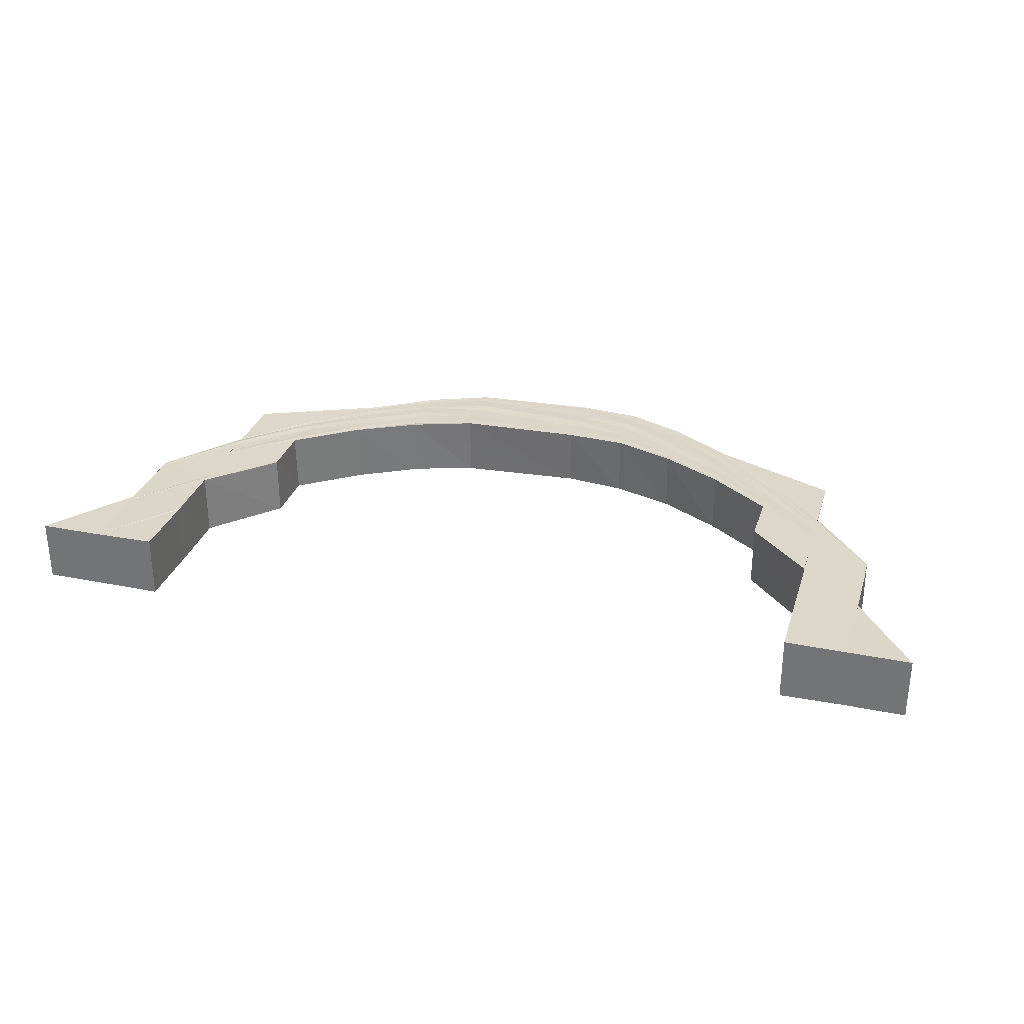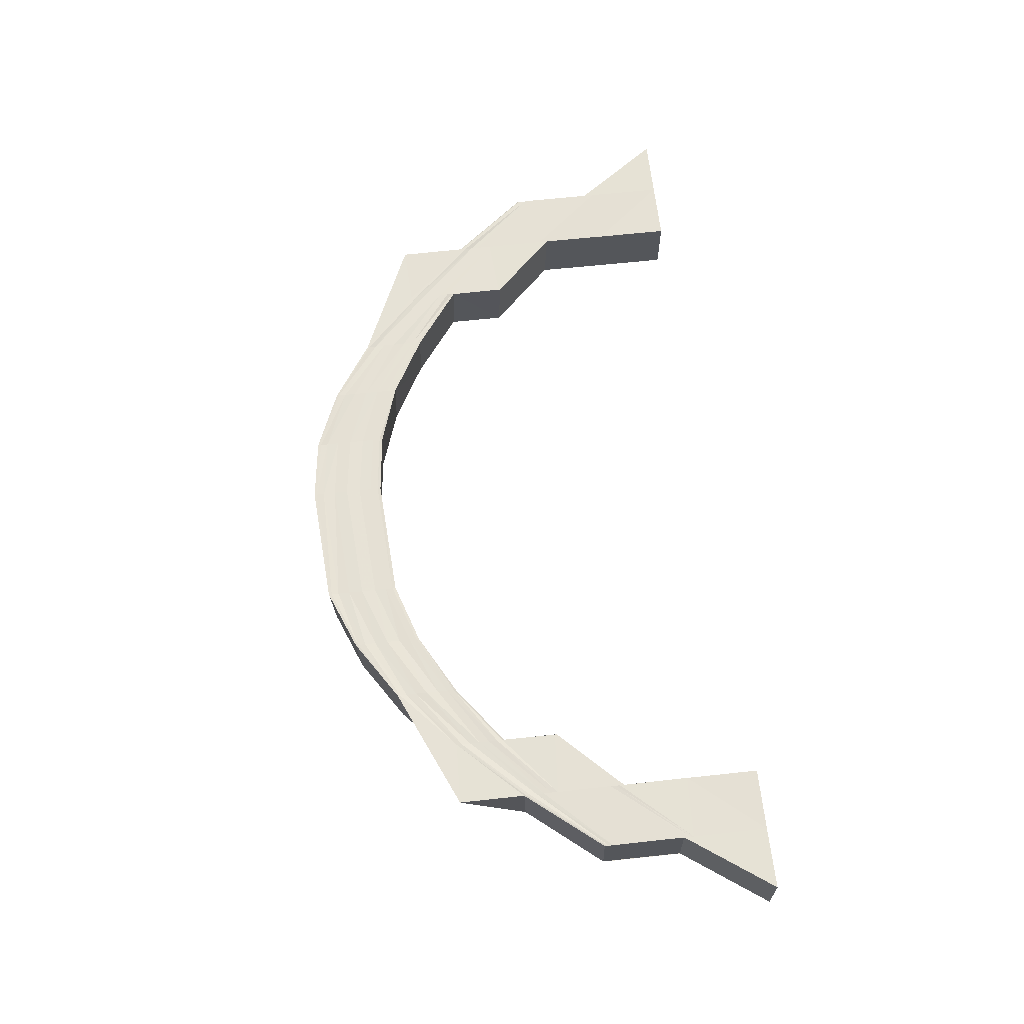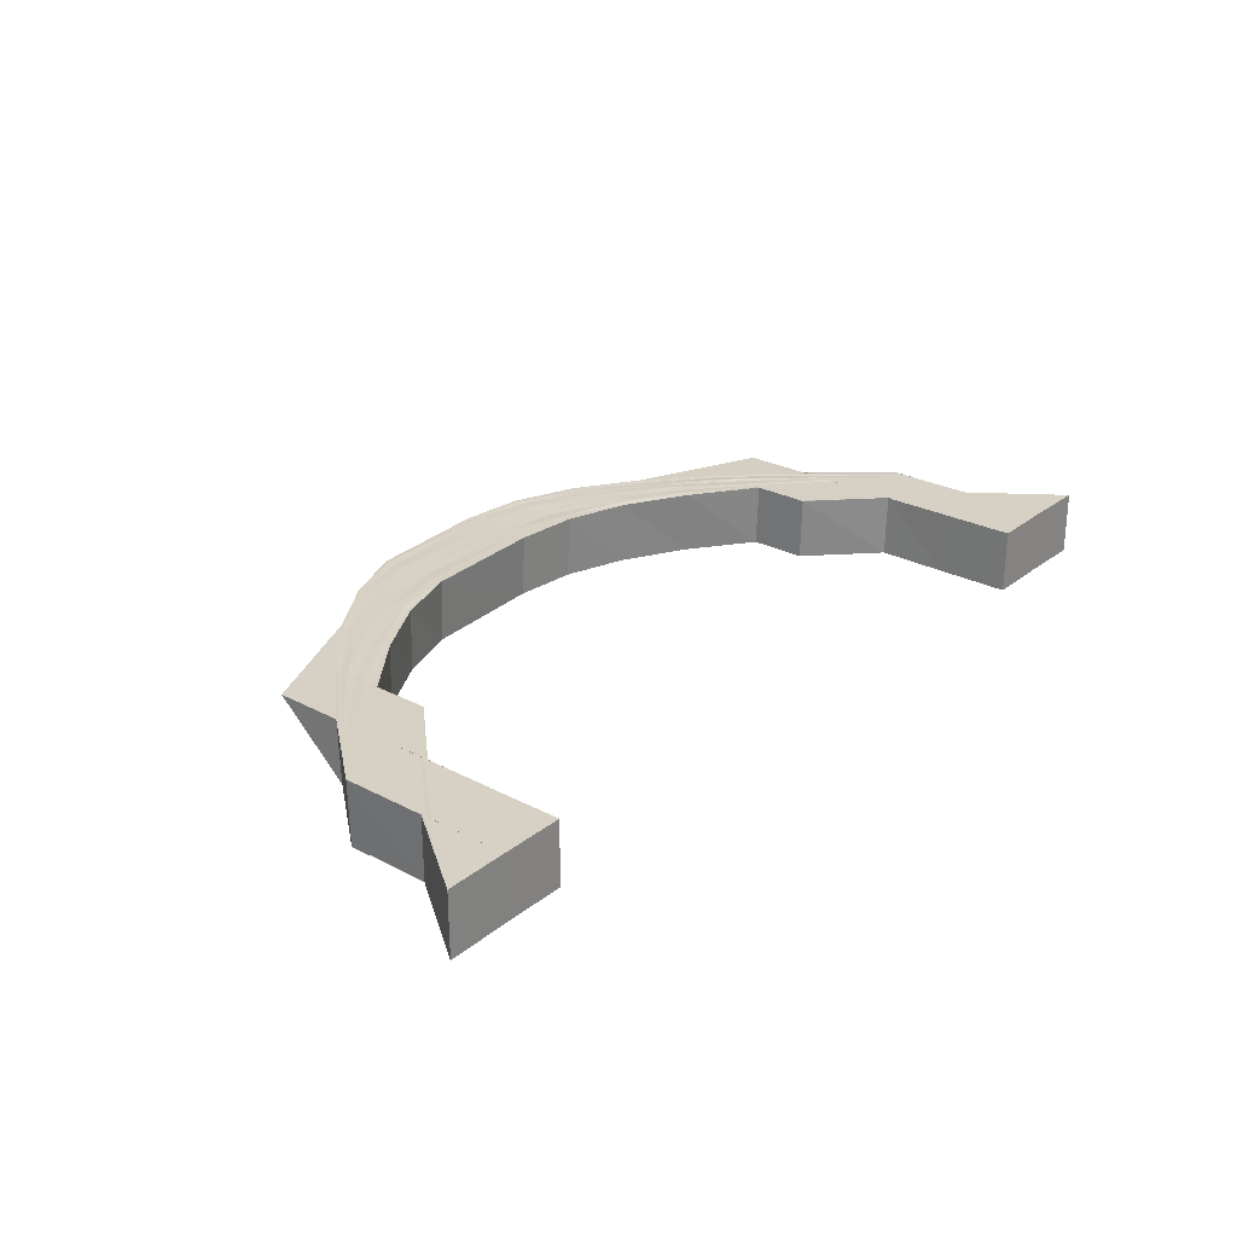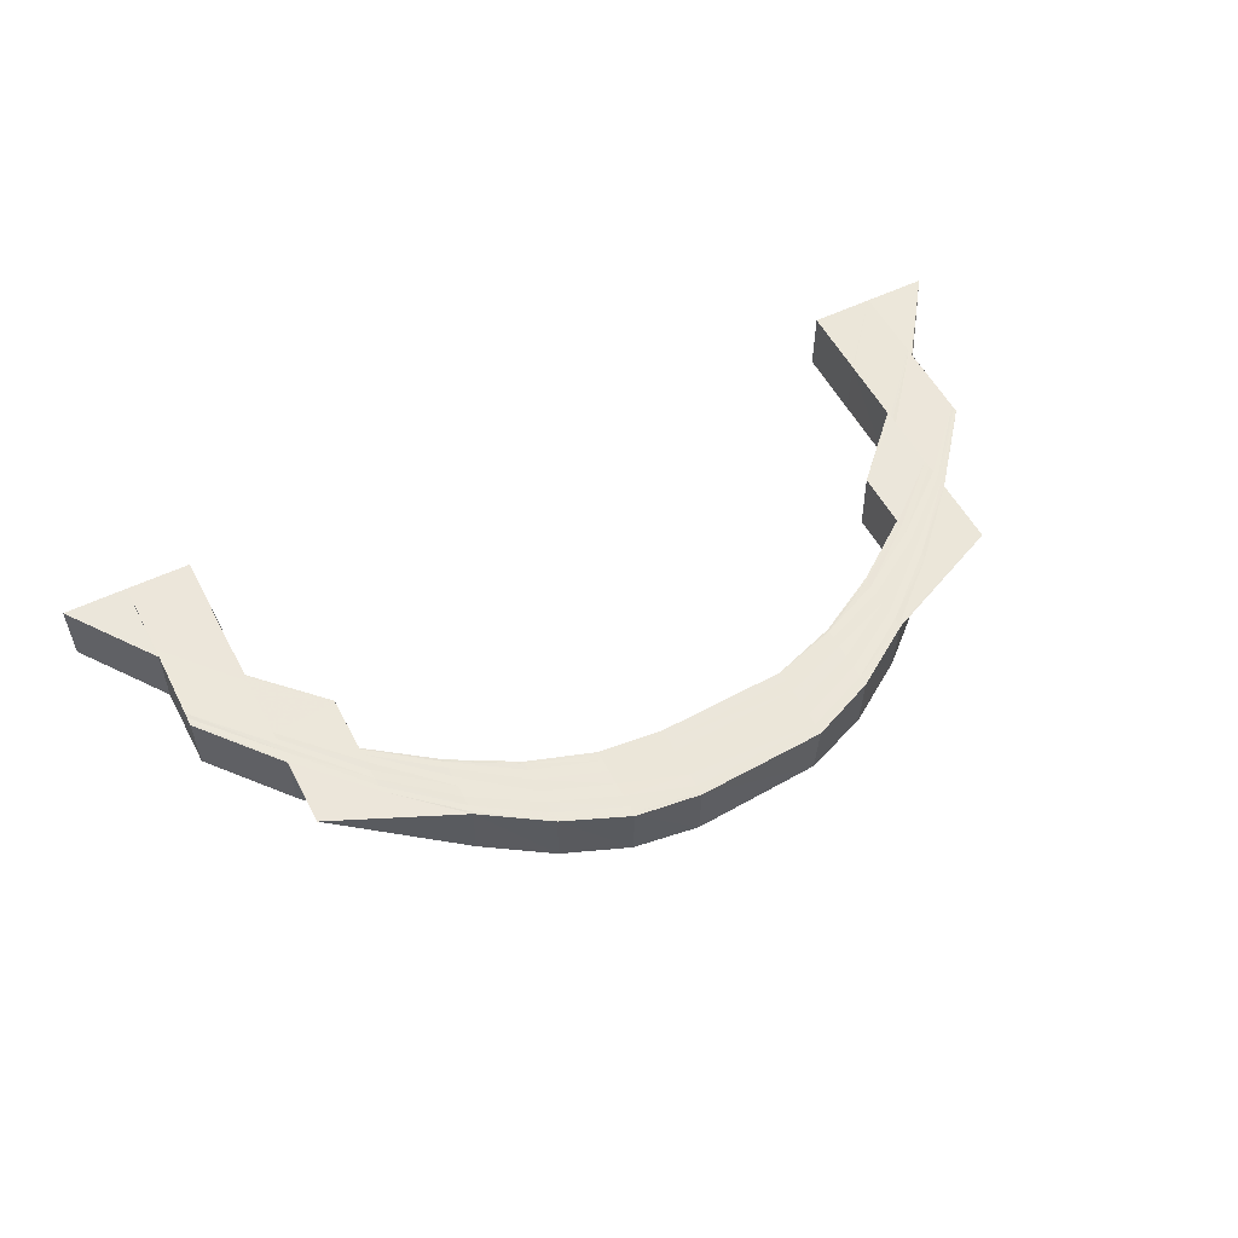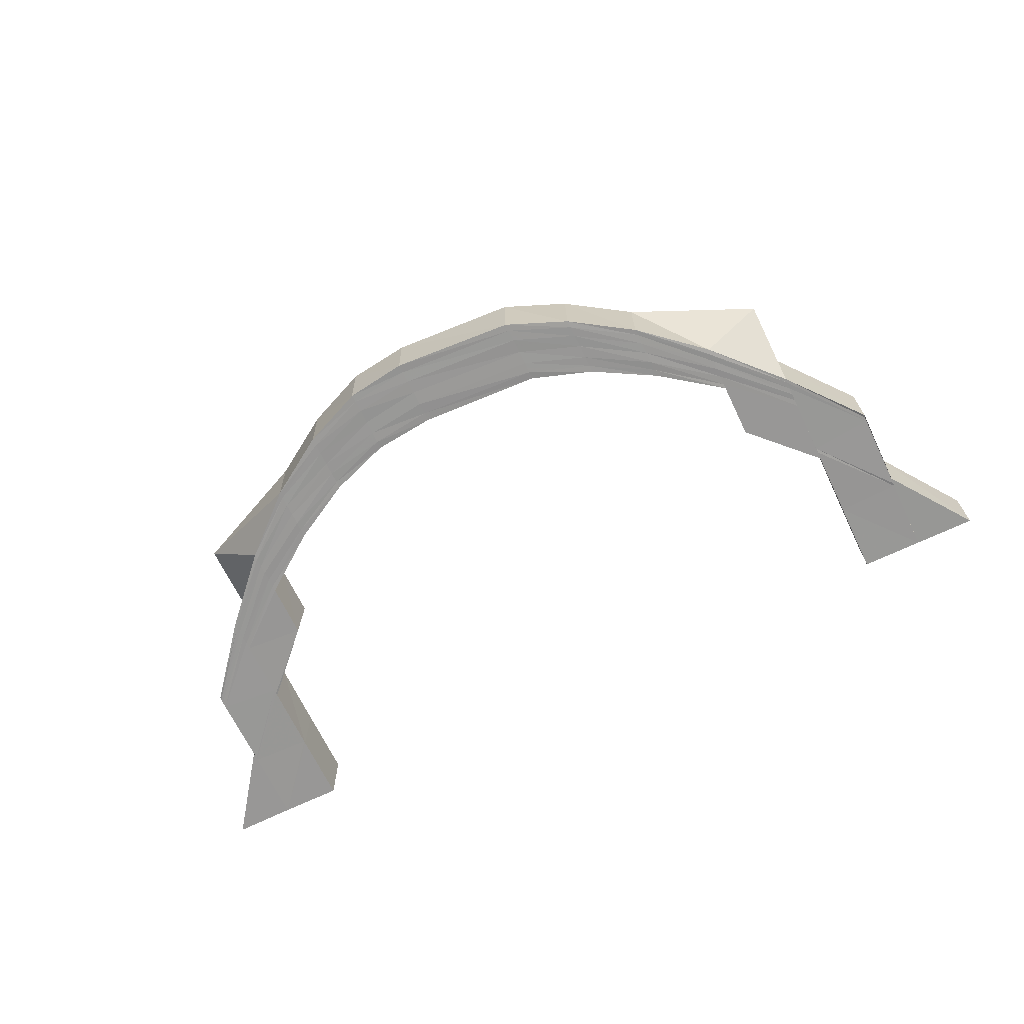
<metadata>
{"format":"obj","ext":"obj","renderer":"f3d","projection":"perspective","resolution":1024,"background":"white","views":[{"elev":30.4,"azim":-163.9,"up":"+Y"},{"elev":64.3,"azim":83.7,"up":"+Y"},{"elev":26.7,"azim":129.2,"up":"+Y"},{"elev":54.8,"azim":-27.2,"up":"+Y"},{"elev":-68.3,"azim":25.6,"up":"+Y"}]}
</metadata>
<code>
o 4395
v 2209 1883 17.96
v 2209 1883 17.97
v 2209 1883 17.96
v 2209 1883 17.96
v 2209 1883 17.96
v 2209 1883 17.96
v 2209 1883 17.97
v 2209 1883 17.97
v 2209 1883 17.96
v 2209 1883 17.97
v 2209 1883 17.96
v 2209 1883 17.97
v 2209 1883 17.96
v 2209 1883 17.96
v 2209 1883 17.96
v 2209 1883 17.96
v 2209 1883 17.96
v 2209 1883 17.96
v 2209 1883 17.97
v 2209 1883 17.97
v 2209 1883 17.97
v 2209 1883 17.98
v 2209 1883 17.98
v 2209 1883 17.97
v 2209 1883 17.98
v 2209 1883 17.97
v 2209 1883 17.98
v 2209 1883 17.99
v 2209 1883 17.98
v 2209 1883 17.98
v 2209 1883 17.97
v 2209 1883 17.98
v 2209 1883 17.99
v 2209 1883 17.97
v 2209 1883 17.96
v 2209 1883 17.96
v 2209 1883 17.96
v 2209 1883 17.96
v 2209 1883 17.97
v 2209 1883 17.96
v 2209 1883 17.97
v 2209 1883 17.97
v 2209 1883 17.96
v 2209 1883 17.98
v 2209 1883 17.98
v 2209 1883 17.97
v 2209 1883 17.98
v 2209 1883 17.99
v 2209 1883 18
v 2209 1883 17.98
v 2209 1883 17.98
v 2209 1883 18
v 2209 1883 18
v 2209 1883 18.01
v 2209 1883 18.01
v 2209 1883 18
v 2209 1883 18.01
v 2209 1883 18.02
v 2209 1883 17.98
v 2209 1883 17.98
v 2209 1883 18.01
v 2209 1883 18.02
v 2209 1883 18.02
v 2209 1883 18.03
v 2209 1883 18.02
v 2209 1883 18.03
v 2209 1883 18.03
v 2209 1883 18.03
v 2209 1883 18.03
v 2209 1883 18.02
v 2209 1883 18.03
v 2209 1883 18.02
v 2209 1883 18.02
v 2209 1883 18.01
v 2209 1883 18.02
v 2209 1883 18.01
v 2209 1883 18.01
v 2209 1883 18.02
v 2209 1883 18.02
v 2209 1883 18
v 2209 1883 17.99
v 2209 1883 18
v 2209 1883 17.99
v 2209 1883 18.01
v 2209 1883 18.02
v 2209 1883 18.03
v 2209 1883 18
v 2209 1883 17.99
v 2209 1883 17.99
v 2209 1883 17.98
v 2209 1883 18.01
v 2209 1883 18
v 2209 1883 17.99
v 2209 1883 17.99
v 2209 1883 17.98
v 2209 1883 18.01
v 2209 1883 18.01
v 2209 1883 18
v 2209 1883 17.99
v 2209 1883 18
v 2209 1883 18
v 2209 1883 18.01
v 2209 1883 18.01
v 2209 1883 18.01
v 2209 1883 18.02
v 2209 1883 18.01
v 2209 1883 18.02
v 2209 1883 18.01
v 2209 1883 18.02
v 2209 1883 18.02
v 2209 1883 18.01
v 2209 1883 18.01
v 2209 1883 18.01
v 2209 1883 18.01
v 2209 1883 18
v 2209 1883 18.01
v 2209 1883 17.99
v 2209 1883 18
v 2209 1883 17.98
v 2209 1883 17.99
v 2209 1883 17.99
v 2209 1883 17.99
v 2209 1883 17.98
v 2209 1883 17.98
v 2209 1883 17.99
v 2209 1883 18
v 2209 1883 17.97
v 2209 1883 17.97
v 2209 1883 17.96
v 2209 1883 17.97
v 2209 1883 17.98
v 2209 1883 17.97
v 2209 1883 17.98
v 2209 1883 17.99
v 2209 1883 18
v 2209 1883 18
v 2209 1883 18
v 2209 1883 18.01
v 2209 1883 18.01
v 2209 1883 18.01
v 2209 1883 18.01
v 2209 1883 18.01
v 2209 1883 18.01
v 2209 1883 18.01
v 2209 1883 18.01
v 2209 1883 18.02
v 2209 1883 18.02
v 2209 1883 18.01
v 2209 1883 18.02
v 2209 1883 18.02
v 2209 1883 18.01
v 2209 1883 18.02
v 2209 1883 18.02
v 2209 1883 18.02
v 2209 1883 18.01
v 2209 1883 18.02
v 2209 1883 18.02
v 2209 1883 18.01
v 2209 1883 18.01
v 2209 1883 18.01
v 2209 1883 18
v 2209 1883 18.02
v 2209 1883 18.01
v 2209 1883 18.01
v 2209 1883 18.01
v 2209 1883 18
v 2209 1883 18.02
v 2209 1883 18.02
v 2209 1883 18.02
v 2209 1883 18.02
v 2209 1883 18.02
v 2209 1883 18.02
v 2209 1883 18.02
v 2209 1883 18.02
v 2209 1883 18.02
v 2209 1883 18.02
v 2209 1883 18.01
v 2209 1883 18.01
v 2209 1883 18
v 2209 1883 18
v 2209 1883 17.99
v 2209 1883 17.98
v 2209 1883 17.99
v 2209 1883 17.98
v 2209 1883 18
v 2209 1883 18
v 2209 1883 17.98
v 2209 1883 18
v 2209 1883 17.98
v 2209 1883 17.97
v 2209 1883 17.97
v 2209 1883 17.98
v 2209 1883 17.97
v 2209 1883 17.96
v 2209 1883 17.98
v 2209 1883 18
v 2209 1883 17.96
v 2209 1883 17.97
v 2209 1883 17.96
v 2209 1883 17.97
v 2209 1883 18
v 2209 1883 18.01
v 2209 1883 17.96
v 2209 1883 17.97
v 2209 1883 17.96
v 2209 1883 17.97
v 2209 1883 17.97
v 2209 1883 17.96
v 2209 1883 17.96
v 2209 1883 17.98
v 2209 1883 17.98
v 2209 1883 17.98
v 2209 1883 17.99
v 2209 1883 17.98
v 2209 1883 17.99
v 2209 1883 17.99
v 2209 1883 17.99
v 2209 1883 17.98
v 2209 1883 18
v 2209 1883 18
v 2209 1883 17.99
v 2209 1883 18
v 2209 1883 17.99
v 2209 1883 18.01
v 2209 1883 18.01
v 2209 1883 18.01
v 2209 1883 18
v 2209 1883 18.01
v 2209 1883 18.01
v 2209 1883 18
v 2209 1883 18.01
v 2209 1883 18.02
v 2209 1883 18.02
v 2209 1883 18.02
v 2209 1883 18.01
v 2209 1883 18.01
v 2209 1883 18.02
v 2209 1883 18.02
v 2209 1883 18.01
v 2209 1883 18.02
v 2209 1883 18.02
v 2209 1883 18.02
v 2209 1883 18.02
v 2209 1883 18.02
v 2209 1883 18.02
v 2209 1883 18.02
v 2209 1883 18.01
v 2209 1883 18.01
v 2209 1883 18.02
v 2209 1883 18.01
v 2209 1883 18.01
v 2209 1883 18.01
v 2209 1883 18.01
v 2209 1883 18.01
v 2209 1883 18.01
v 2209 1883 18
v 2209 1883 18
v 2209 1883 18
v 2209 1883 17.99
v 2209 1883 17.99
v 2209 1883 17.98
v 2209 1883 17.98
v 2209 1883 17.99
v 2209 1883 17.99
v 2209 1883 18
v 2209 1883 18
v 2209 1883 17.99
v 2209 1883 17.98
v 2209 1883 18.01
v 2209 1883 18
v 2209 1883 18
v 2209 1883 17.98
v 2209 1883 18.02
v 2209 1883 18.01
v 2209 1883 18.01
v 2209 1883 18
v 2209 1883 17.98
v 2209 1883 17.97
v 2209 1883 17.97
v 2209 1883 17.97
v 2209 1883 17.96
v 2209 1883 18
v 2209 1883 17.98
v 2209 1883 18.01
v 2209 1883 18.01
v 2209 1883 18
v 2209 1883 18
v 2209 1883 17.98
v 2209 1883 18.01
v 2209 1883 18.02
v 2209 1883 18.02
v 2209 1883 18.02
v 2209 1883 18.02
v 2209 1883 18.02
v 2209 1883 18.02
v 2209 1883 18.02
v 2209 1883 18.02
v 2209 1883 18.02
v 2209 1883 18.02
v 2209 1883 18.01
v 2209 1883 18.02
v 2209 1883 18.02
v 2209 1883 18.02
v 2209 1883 18.03
v 2209 1883 18.03
v 2209 1883 18.03
v 2209 1883 18.03
v 2209 1883 18.03
v 2209 1883 18.03
v 2209 1883 18.03
v 2209 1883 18.03
v 2209 1883 18.03
v 2209 1883 18.03
v 2209 1883 18.03
v 2209 1883 18.03
v 2209 1883 18.02
v 2209 1883 18.02
v 2209 1883 18.02
v 2209 1883 18.02
v 2209 1883 18.02
v 2209 1883 18.02
v 2209 1883 18.02
v 2209 1883 18.02
v 2209 1883 18.01
v 2209 1883 18.01
v 2209 1883 18.01
v 2209 1883 18.01
v 2209 1883 18.02
v 2209 1883 18
v 2209 1883 18.03
v 2209 1883 18.01
v 2209 1883 18.02
v 2209 1883 18.03
v 2209 1883 18.02
v 2209 1883 17.99
v 2209 1883 17.98
v 2209 1883 17.98
v 2209 1883 17.97
v 2209 1883 17.96
v 2209 1883 17.98
v 2209 1883 18
v 2209 1883 17.98
v 2209 1883 18
v 2209 1883 18.01
v 2209 1883 17.98
v 2209 1883 17.98
v 2209 1883 18
v 2209 1883 18.01
v 2209 1883 18.01
v 2209 1883 18.01
v 2209 1883 18.02
v 2209 1883 18.01
v 2209 1883 18
v 2209 1883 18
v 2209 1883 17.98
v 2209 1883 18.01
v 2209 1883 18.02
v 2209 1883 18.02
v 2209 1883 18.02
v 2209 1883 18.02
v 2209 1883 18.03
v 2209 1883 18.03
v 2209 1883 18.02
v 2209 1883 18.03
v 2209 1883 18.03
v 2209 1883 18.02
v 2209 1883 18.03
v 2209 1883 18.02
v 2209 1883 18.03
v 2209 1883 18.02
v 2209 1883 18.02
v 2209 1883 17.96
v 2209 1883 17.96
v 2209 1883 17.97
v 2209 1883 17.97
v 2209 1883 17.96
v 2209 1883 17.97
v 2209 1883 17.96
v 2209 1883 17.96
v 2209 1883 17.97
v 2209 1883 17.96
v 2209 1883 17.96
v 2209 1883 17.96
f 1 2 3
f 1 4 5
f 6 7 5
f 5 8 9
f 8 10 11
f 10 12 13
f 4 14 15
f 14 16 15
f 16 17 18
f 19 20 15
f 20 21 15
f 20 22 21
f 22 23 21
f 21 23 24
f 23 25 24
f 24 25 26
f 25 27 26
f 25 28 27
f 29 30 19
f 31 29 19
f 32 33 30
f 31 34 35
f 36 31 37
f 38 39 36
f 40 41 38
f 42 39 43
f 42 44 39
f 45 44 42
f 46 45 42
f 47 45 46
f 47 48 45
f 49 48 47
f 50 49 47
f 51 52 50
f 53 49 50
f 53 54 49
f 55 54 53
f 56 57 53
f 57 58 54
f 59 56 60
f 54 61 49
f 49 61 48
f 58 62 63
f 62 64 65
f 64 66 67
f 66 68 69
f 68 70 71
f 70 72 73
f 72 74 75
f 63 76 61
f 77 78 61
f 78 79 76
f 61 76 80
f 61 80 48
f 48 80 81
f 80 82 81
f 81 82 83
f 76 84 80
f 80 84 82
f 76 85 84
f 65 85 76
f 79 86 85
f 82 87 83
f 83 87 88
f 88 89 90
f 82 91 87
f 84 91 82
f 87 92 88
f 88 92 93
f 93 94 95
f 87 96 92
f 91 96 87
f 96 97 92
f 92 97 98
f 93 98 99
f 98 100 99
f 101 102 100
f 102 103 104
f 103 105 106
f 105 107 108
f 107 109 110
f 109 111 112
f 111 113 114
f 113 115 116
f 115 117 118
f 117 119 120
f 121 120 118
f 122 123 121
f 123 124 125
f 122 125 126
f 127 128 123
f 127 129 128
f 128 129 130
f 131 127 123
f 132 127 131
f 133 132 131
f 133 131 134
f 134 122 135
f 135 122 136
f 136 137 138
f 135 126 139
f 140 138 141
f 142 135 140
f 142 139 143
f 144 141 145
f 146 145 147
f 148 142 144
f 148 143 149
f 150 147 151
f 152 148 146
f 152 149 153
f 154 151 155
f 156 152 150
f 156 153 157
f 158 155 159
f 160 159 161
f 162 156 154
f 162 157 163
f 164 162 158
f 164 163 165
f 97 164 160
f 97 165 166
f 167 164 97
f 96 167 97
f 168 162 164
f 167 168 164
f 169 167 96
f 168 170 162
f 170 156 162
f 91 169 96
f 170 171 156
f 171 152 156
f 172 168 167
f 169 172 167
f 173 170 168
f 172 173 168
f 174 171 170
f 173 174 170
f 171 175 152
f 175 148 152
f 174 176 171
f 176 175 171
f 175 177 148
f 177 142 148
f 176 178 175
f 178 177 175
f 177 179 142
f 179 135 142
f 179 134 135
f 180 179 177
f 178 180 177
f 181 134 179
f 180 181 179
f 181 133 134
f 182 133 181
f 183 182 181
f 183 181 180
f 184 182 183
f 185 180 178
f 185 183 180
f 186 184 183
f 186 183 185
f 187 184 186
f 188 189 186
f 190 191 187
f 192 190 187
f 193 194 191
f 192 195 196
f 197 194 198
f 198 199 200
f 201 196 202
f 203 197 204
f 205 203 206
f 207 205 206
f 205 208 209
f 130 206 210
f 211 130 210
f 211 212 213
f 210 214 215
f 215 214 216
f 217 218 215
f 215 216 219
f 219 216 220
f 216 221 220
f 220 221 222
f 221 223 222
f 219 220 224
f 220 222 225
f 224 220 225
f 226 219 224
f 227 219 226
f 228 227 226
f 118 227 228
f 229 230 228
f 228 226 231
f 226 224 232
f 231 226 232
f 232 224 233
f 224 225 233
f 231 232 234
f 235 228 231
f 116 228 235
f 236 229 235
f 235 231 237
f 237 231 234
f 238 235 237
f 114 235 238
f 239 236 238
f 238 237 240
f 237 234 241
f 240 237 241
f 242 238 240
f 112 238 242
f 243 239 242
f 242 240 244
f 240 241 245
f 244 240 245
f 246 242 244
f 110 242 246
f 247 243 246
f 246 244 248
f 244 245 249
f 248 244 249
f 250 246 248
f 108 246 250
f 251 247 250
f 250 248 252
f 248 249 253
f 252 248 253
f 254 250 252
f 106 250 254
f 255 251 254
f 256 255 257
f 104 254 257
f 254 252 258
f 257 254 258
f 257 258 259
f 260 257 259
f 260 259 22
f 261 260 22
f 99 260 261
f 262 263 261
f 259 258 264
f 258 265 264
f 258 252 265
f 264 265 28
f 252 253 265
f 265 266 28
f 265 253 266
f 28 266 267
f 28 267 27
f 27 267 268
f 253 269 266
f 253 249 269
f 266 270 267
f 266 269 270
f 267 271 268
f 267 270 271
f 268 271 272
f 249 273 269
f 249 245 273
f 269 274 270
f 269 273 274
f 270 275 271
f 270 274 275
f 271 276 272
f 271 275 276
f 272 276 277
f 277 60 278
f 279 277 278
f 279 280 281
f 276 282 283
f 275 284 276
f 284 285 282
f 276 284 286
f 286 287 288
f 275 289 284
f 274 289 275
f 289 290 284
f 284 290 55
f 290 291 285
f 274 292 289
f 273 292 274
f 289 293 290
f 292 293 289
f 273 294 292
f 245 294 273
f 245 241 294
f 294 295 292
f 292 295 293
f 241 296 294
f 294 296 295
f 241 234 296
f 293 297 290
f 290 297 298
f 298 299 300
f 297 301 291
f 302 303 299
f 304 305 303
f 297 306 302
f 306 307 301
f 308 309 305
f 306 310 304
f 310 311 307
f 312 313 309
f 310 314 308
f 314 315 311
f 316 317 313
f 318 319 317
f 314 320 312
f 320 321 315
f 320 322 316
f 322 323 321
f 322 324 318
f 324 325 323
f 326 322 320
f 327 324 322
f 326 327 322
f 328 326 320
f 328 320 314
f 329 327 326
f 330 328 314
f 330 314 310
f 331 326 328
f 331 329 326
f 332 328 330
f 332 331 328
f 333 330 310
f 225 331 332
f 225 222 331
f 222 329 331
f 233 225 332
f 222 223 329
f 333 310 306
f 334 332 330
f 334 330 333
f 233 332 334
f 223 335 329
f 329 335 327
f 223 336 335
f 337 336 223
f 337 338 336
f 204 338 337
f 204 339 338
f 336 340 335
f 335 341 327
f 335 340 341
f 327 341 324
f 340 342 341
f 341 343 324
f 341 342 343
f 324 343 344
f 342 345 343
f 343 345 201
f 345 346 347
f 344 201 348
f 344 348 75
f 75 348 349
f 348 350 349
f 75 349 351
f 352 188 350
f 353 186 350
f 354 355 353
f 350 186 185
f 350 185 356
f 349 350 356
f 356 185 178
f 356 178 176
f 349 356 357
f 357 356 176
f 351 349 357
f 357 176 174
f 358 359 351
f 360 357 174
f 351 357 360
f 360 174 173
f 361 351 360
f 73 351 361
f 362 358 361
f 363 360 173
f 361 360 363
f 363 173 172
f 364 361 363
f 71 361 364
f 365 362 364
f 366 363 172
f 364 363 366
f 366 172 169
f 367 364 366
f 86 365 367
f 69 364 367
f 368 366 169
f 367 366 368
f 368 169 91
f 84 368 91
f 85 368 84
f 85 367 368
f 67 367 85
f 295 369 293
f 293 369 297
f 369 306 297
f 369 333 306
f 295 370 369
f 370 333 369
f 296 370 295
f 370 334 333
f 296 371 370
f 371 334 370
f 234 371 296
f 371 233 334
f 234 232 371
f 232 233 371
f 372 373 374
f 375 376 377
f 376 378 377
f 376 378 339
f 378 205 339
f 378 379 380
f 381 382 383

</code>
